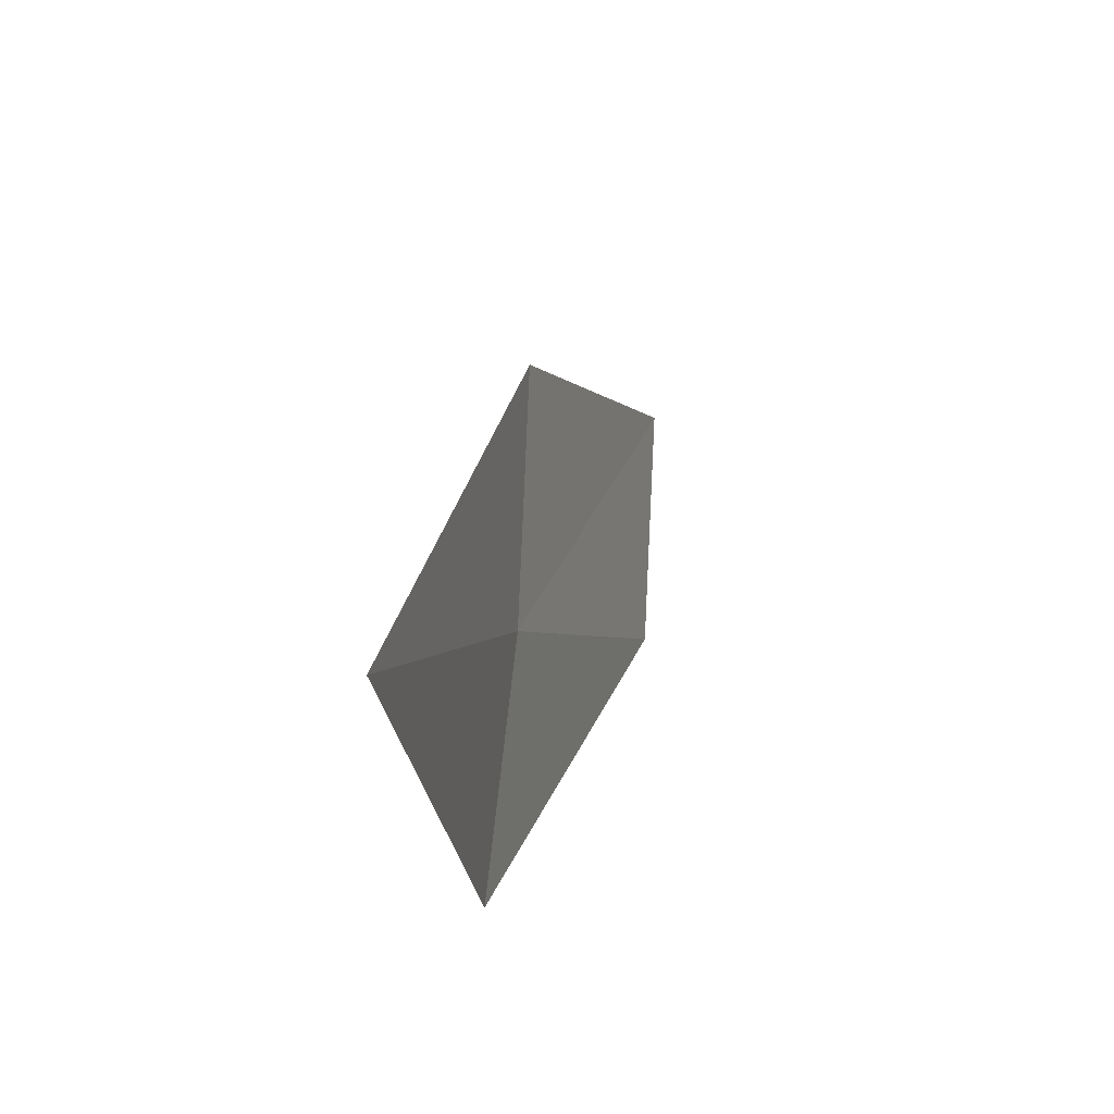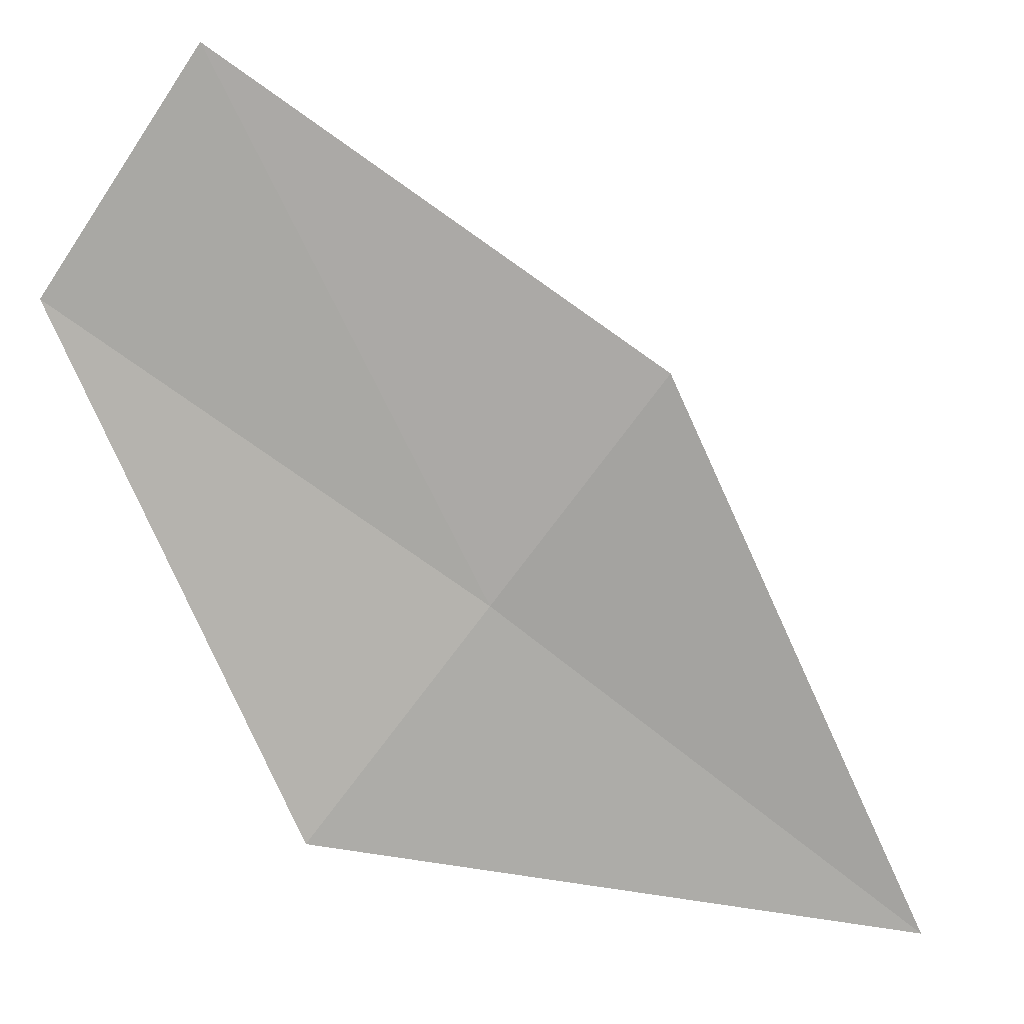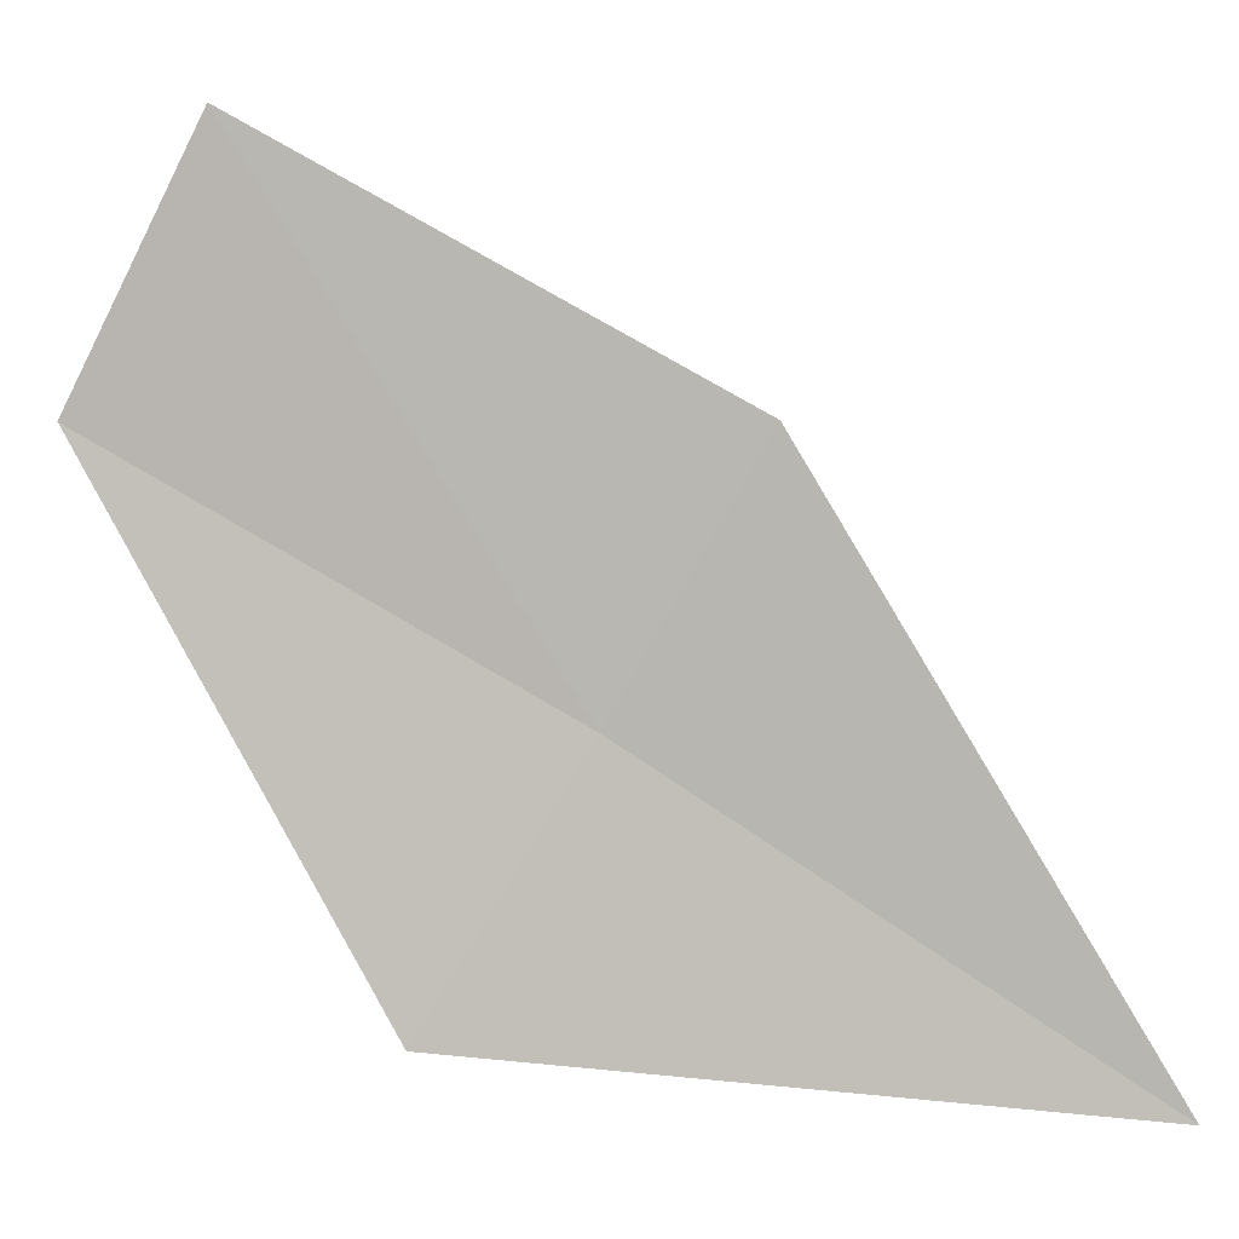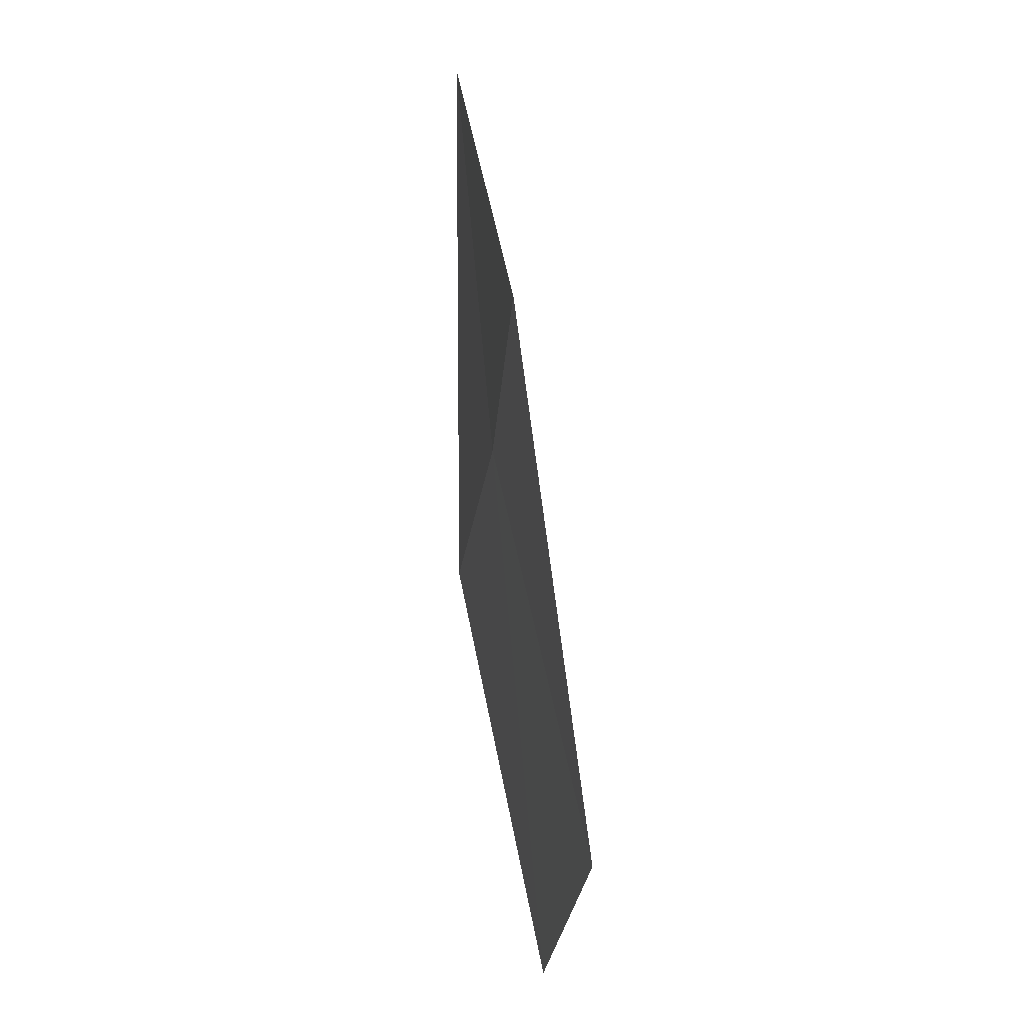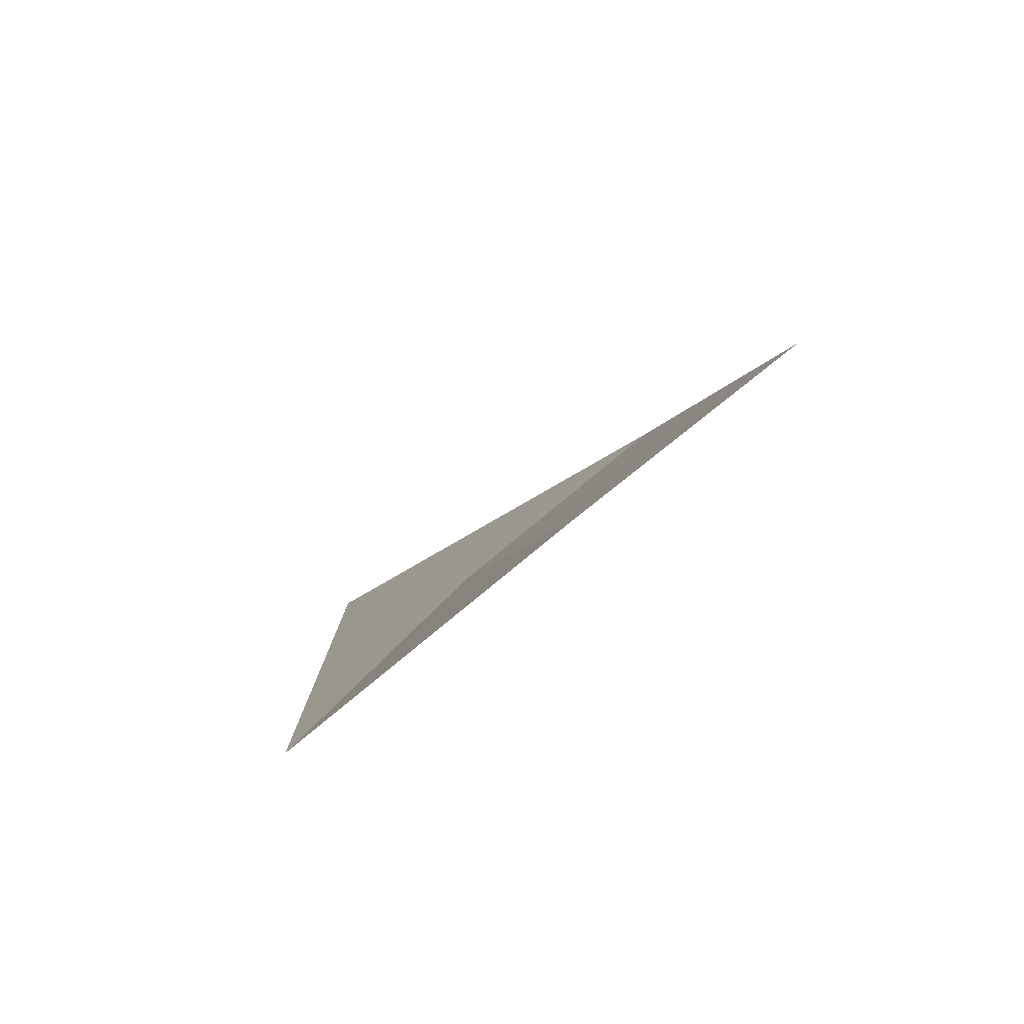
<metadata>
{"format":"obj","ext":"obj","renderer":"f3d","projection":"perspective","resolution":1024,"background":"white","views":[{"elev":61.7,"azim":45.6,"up":"+Z"},{"elev":-20.0,"azim":-103.6,"up":"+Y"},{"elev":-31.2,"azim":-92.5,"up":"+Y"},{"elev":-59.9,"azim":32.5,"up":"+Z"},{"elev":-69.7,"azim":164.8,"up":"+Z"}]}
</metadata>
<code>
v 11.85 132.5 31.78
v 12.57 130.8 34.73
v 12.83 131.2 30.87
v 10.78 133.6 32.61
v 11.59 134.1 29.02
v 10.49 135.3 29.77
f 1 4 2
f 1 6 4
f 1 5 6
f 1 2 3
f 1 3 5

</code>
